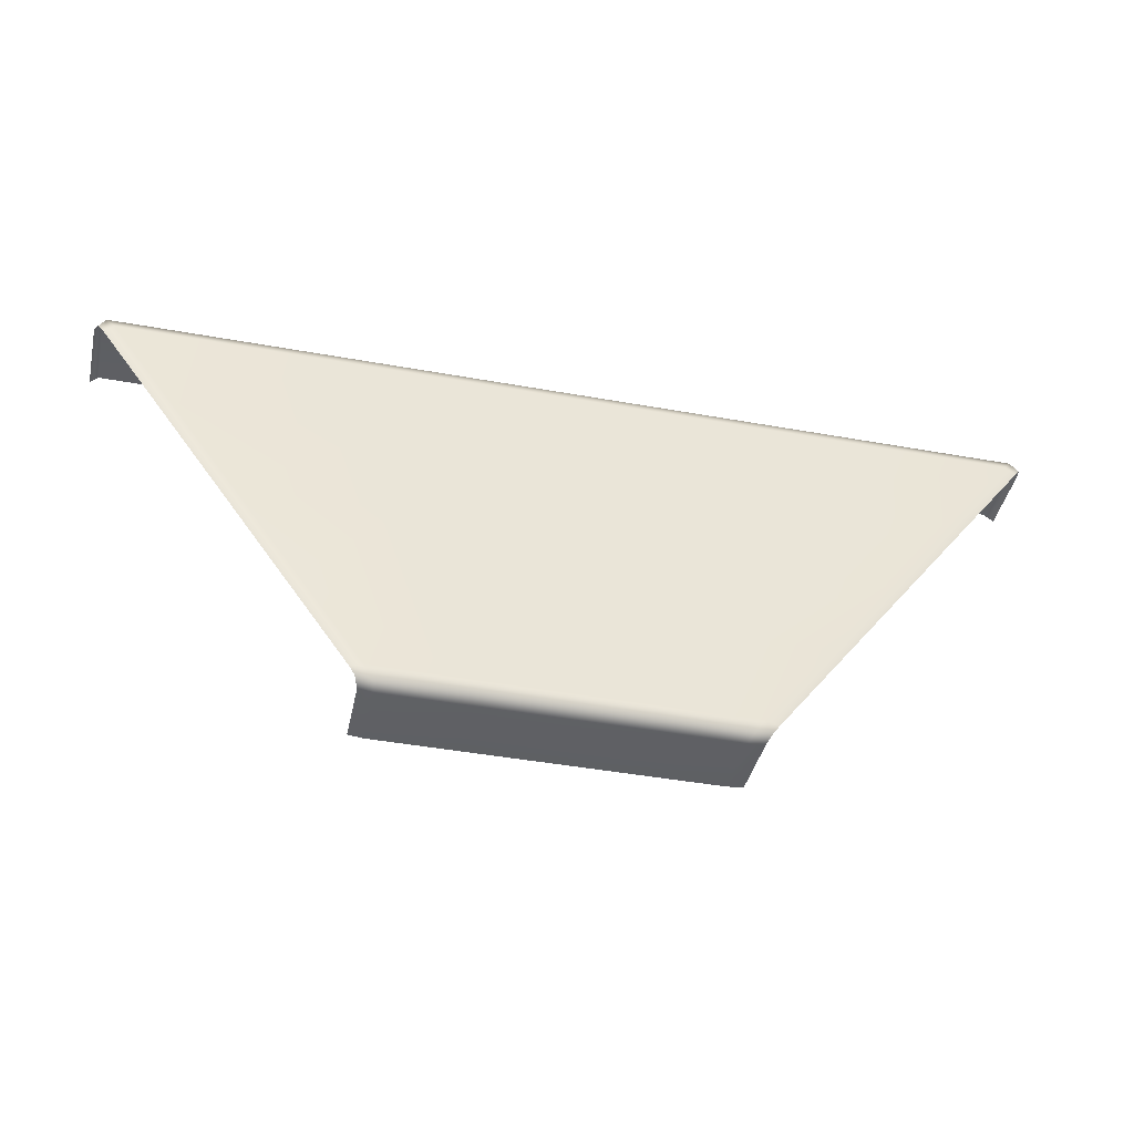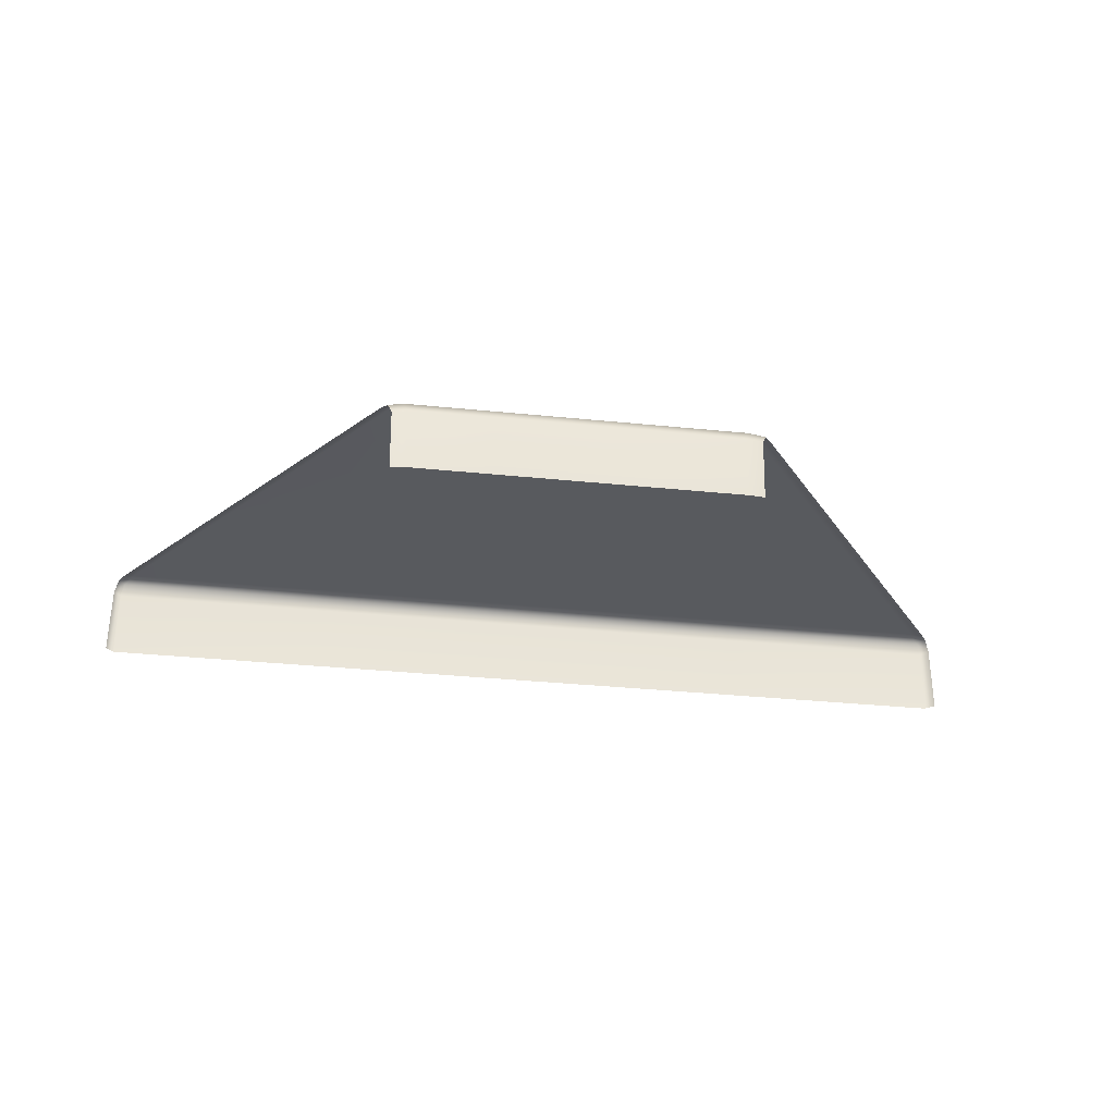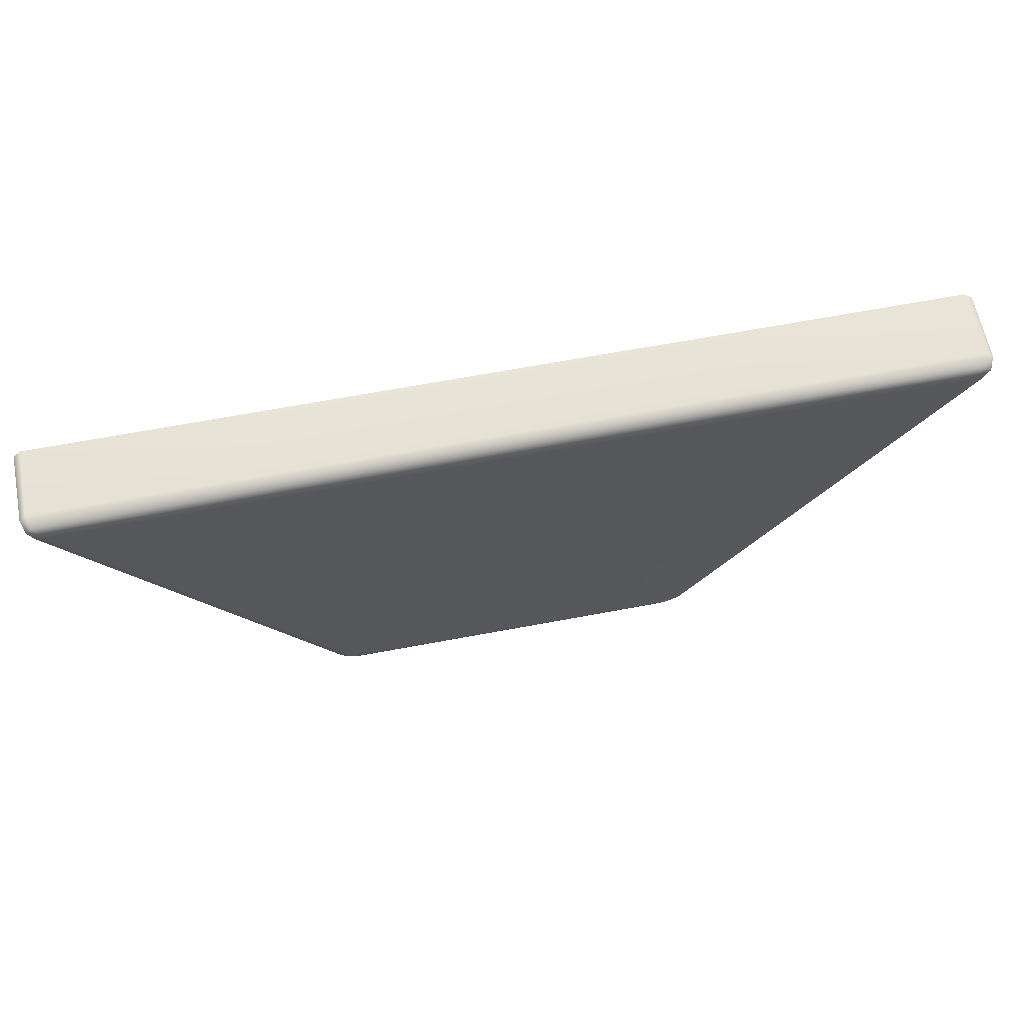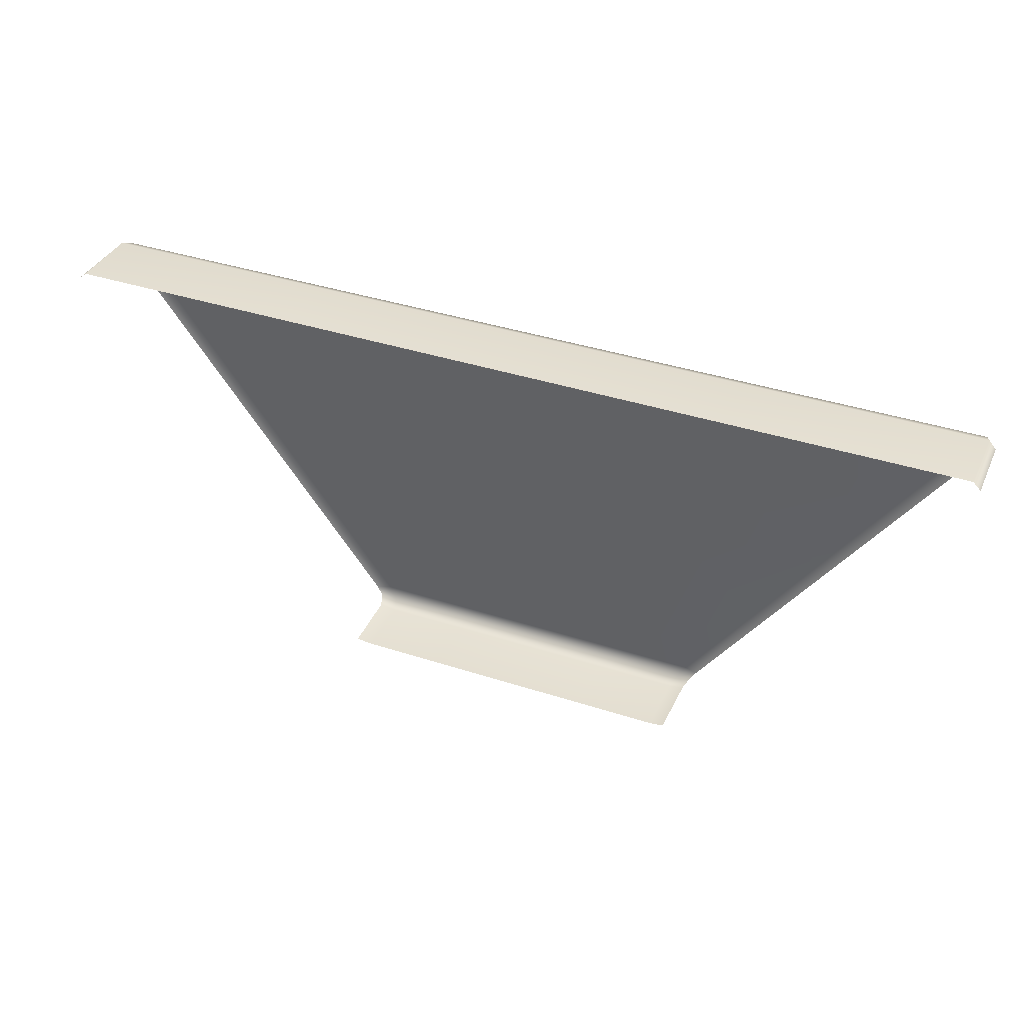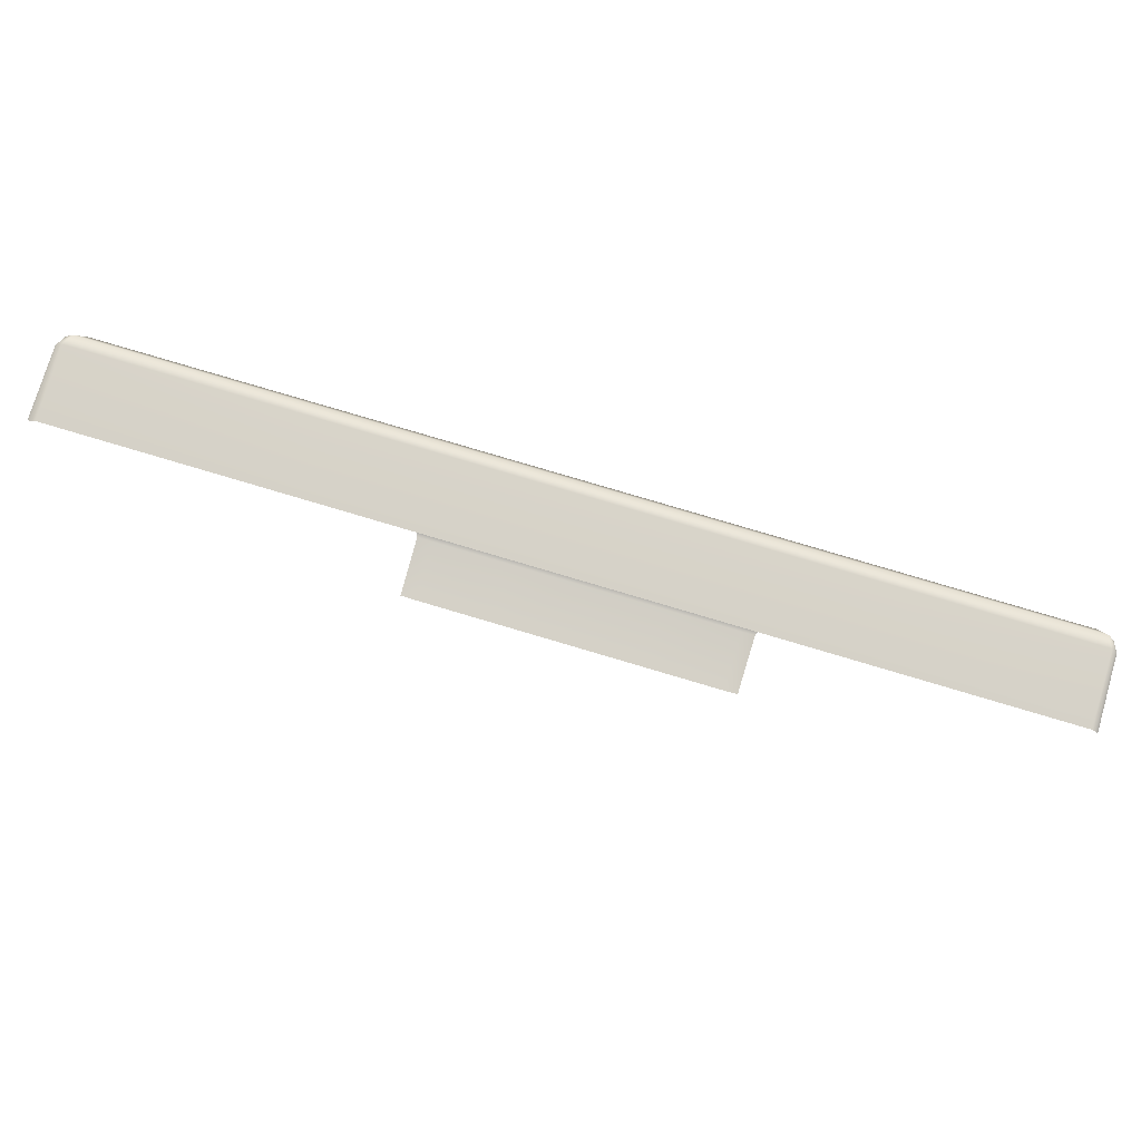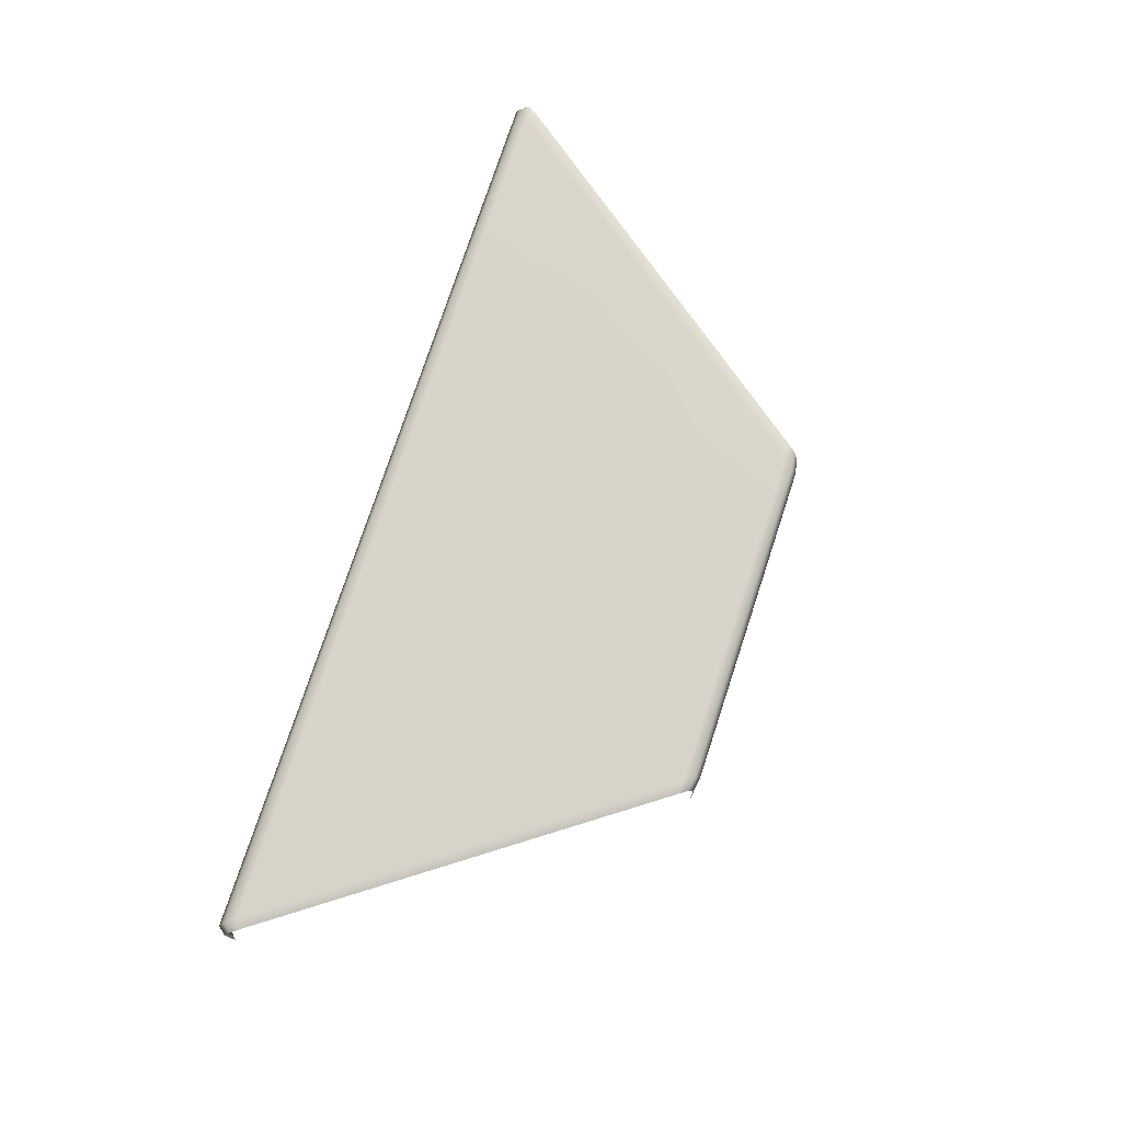
<metadata>
{"format":"obj","ext":"obj","renderer":"f3d","projection":"perspective","resolution":1024,"background":"white","views":[{"elev":-42.3,"azim":167.4,"up":"+Z"},{"elev":-30.7,"azim":171.6,"up":"+Y"},{"elev":60.9,"azim":169.0,"up":"+Z"},{"elev":37.0,"azim":22.8,"up":"+Z"},{"elev":78.9,"azim":16.5,"up":"+Z"},{"elev":75.3,"azim":108.4,"up":"+Y"}]}
</metadata>
<code>
g ENV_S05_KOTH_PentagonPiece_03_MO
v -7.862 0.3055 10.28
v -6.251 0.3055 8.114
v -5.92 0.395 8.159
v -7.551 0.395 10.35
v -3.042 0.395 8.149
v -9.474 0.3055 12.44
v -3.88 0.395 10.33
v -9.181 0.395 12.55
v -4.717 0.395 12.52
v -11.09 0.3051 14.61
v -9.181 0.395 12.55
v -10.81 0.395 14.74
v -4.717 0.395 12.52
v -5.554 0.395 14.71
v -5.67 0.2806 15
v -11.04 0.281 15.03
v -11.24 0.2601 14.81
v -11.04 0.281 15.03
v -5.67 0.2806 15
v -5.72 0.00458 15.12
v -11.13 0.005764 15.15
v -5.714 -1.648 15.12
v -11.12 -1.648 15.15
v -11.35 -1.648 14.97
v -11.34 0.001032 14.95
v -11.24 0.2601 14.81
v 10.68 0.0006371 14.81
v 10.69 -1.648 14.83
v 10.52 -1.648 15.01
v 10.52 0.001032 15.01
v 10.43 0.2794 14.89
v 10.58 0.2605 14.67
v 5.064 0.2798 14.93
v 5.107 0.002214 15.05
v 5.106 -1.648 15.05
v -4.395 -0.0009403 5.624
v -4.354 -1.492 5.612
v -3.965 -1.492 5.573
v -3.994 -0.0005455 5.565
v -2.032 -1.492 5.569
v -2.054 -0.0001516 5.562
v -2.099 0.2794 5.679
v -4.083 0.2794 5.682
v -4.495 0.2605 5.754
v -4.083 0.2794 5.682
v -2.099 0.2794 5.679
v -2.205 0.395 5.963
v -4.29 0.395 5.966
v -4.639 0.3055 5.951
v -4.495 0.2605 5.754
v -6.251 0.3055 8.114
v -5.92 0.395 8.159
v -3.042 0.395 8.149
v 10.44 0.3055 14.47
v 10.58 0.2605 14.67
v 10.43 0.2794 14.89
v 10.22 0.395 14.6
v 8.916 0.3055 12.34
v 8.676 0.395 12.44
v 4.961 0.395 14.64
v 5.064 0.2798 14.93
v 4.212 0.395 12.47
v 8.676 0.395 12.44
v 7.395 0.3055 10.21
v 7.134 0.395 10.28
v 4.212 0.395 12.47
v 5.873 0.3055 8.075
v 3.463 0.395 10.3
v 5.592 0.395 8.117
v 2.714 0.395 8.128
v 4.116 -0.002123 5.617
v 4.211 0.2605 5.75
v 3.851 0.2794 5.671
v 3.769 0.0002432 5.554
v 4.101 -1.492 5.595
v 3.766 -1.492 5.554
v 1.833 -1.492 5.559
v 1.828 0.0002432 5.557
v 1.867 0.2794 5.674
v 3.851 0.2794 5.671
v 4.211 0.2605 5.75
v 4.352 0.3055 5.944
v 4.05 0.395 5.954
v 1.867 0.2794 5.674
v 1.965 0.395 5.957
v 5.592 0.395 8.117
v 5.873 0.3055 8.075
v 2.714 0.395 8.128
v -0.3063 0.003398 15.08
v 5.106 -1.648 15.05
v -0.3043 -1.648 15.08
v 5.107 0.002214 15.05
v -0.3035 0.2802 14.96
v 5.064 0.2798 14.93
v -0.2964 0.395 14.67
v 5.064 0.2798 14.93
v -0.3035 0.2802 14.96
v 4.961 0.395 14.64
v -0.2522 0.395 12.49
v 4.212 0.395 12.47
v -0.1158 0.2794 5.677
v 1.867 0.2794 5.674
v 1.965 0.395 5.957
v -0.1201 0.395 5.96
v 2.714 0.395 8.128
v -0.1643 0.395 8.138
v -0.1126 -0.0001516 5.559
v 1.867 0.2794 5.674
v -0.1158 0.2794 5.677
v 1.828 0.0002432 5.557
v -0.09962 -1.492 5.564
v 1.833 -1.492 5.559
v -0.2522 0.395 12.49
v 3.463 0.395 10.3
v 4.212 0.395 12.47
v -0.2081 0.395 10.32
v 2.714 0.395 8.128
v -0.1643 0.395 8.138
v -3.88 0.395 10.33
v -4.717 0.395 12.52
v -3.042 0.395 8.149
v -5.72 0.00458 15.12
v -0.3043 -1.648 15.08
v -5.714 -1.648 15.12
v -0.3063 0.003398 15.08
v -5.67 0.2806 15
v -0.3035 0.2802 14.96
v -5.554 0.395 14.71
v -0.3035 0.2802 14.96
v -5.67 0.2806 15
v -0.2964 0.395 14.67
v -0.2522 0.395 12.49
v -4.717 0.395 12.52
v -2.099 0.2794 5.679
v -0.1158 0.2794 5.677
v -0.1201 0.395 5.96
v -2.205 0.395 5.963
v -0.1643 0.395 8.138
v -3.042 0.395 8.149
v -2.054 -0.0001516 5.562
v -0.1158 0.2794 5.677
v -2.099 0.2794 5.679
v -0.1126 -0.0001516 5.559
v -2.032 -1.492 5.569
v -0.09962 -1.492 5.564
g ENV_S05_KOTH_PentagonPiece_03_MO_0
f 3 2 1
f 4 3 1
f 5 3 4
f 4 1 6
f 7 5 4
f 8 4 6
f 7 4 8
f 9 7 8
f 11 6 10
f 12 11 10
f 13 11 12
f 14 13 12
f 15 14 12
f 16 15 12
f 12 10 16
f 10 17 16
f 20 19 18
f 21 20 18
f 22 20 21
f 23 22 21
f 24 23 21
f 25 24 21
f 21 18 25
f 18 26 25
f 29 28 27
f 30 29 27
f 30 27 31
f 27 32 31
f 30 31 33
f 34 30 33
f 29 30 34
f 35 29 34
f 38 37 36
f 39 38 36
f 40 38 39
f 41 40 39
f 42 41 39
f 43 42 39
f 39 36 43
f 36 44 43
f 47 46 45
f 48 47 45
f 48 45 49
f 45 50 49
f 48 49 51
f 52 48 51
f 47 48 52
f 53 47 52
f 56 55 54
f 57 56 54
f 54 58 57
f 58 59 57
f 56 57 60
f 60 57 59
f 61 56 60
f 62 60 59
f 58 64 63
f 64 65 63
f 66 63 65
f 64 67 65
f 68 66 65
f 67 69 65
f 68 65 69
f 70 68 69
f 73 72 71
f 74 73 71
f 71 75 74
f 75 76 74
f 74 76 77
f 78 74 77
f 73 74 78
f 79 73 78
f 82 81 80
f 83 82 80
f 83 80 84
f 85 83 84
f 82 83 86
f 86 83 85
f 87 82 86
f 88 86 85
f 91 90 89
f 90 92 89
f 89 92 93
f 92 94 93
f 97 96 95
f 96 98 95
f 99 95 98
f 100 99 98
f 103 102 101
f 104 103 101
f 105 103 104
f 106 105 104
f 109 108 107
f 108 110 107
f 107 110 111
f 110 112 111
f 115 114 113
f 114 116 113
f 116 114 117
f 118 116 117
f 113 116 119
f 119 116 118
f 120 113 119
f 121 119 118
f 124 123 122
f 123 125 122
f 122 125 126
f 125 127 126
f 130 129 128
f 129 131 128
f 128 131 132
f 133 128 132
f 136 135 134
f 137 136 134
f 138 136 137
f 139 138 137
f 142 141 140
f 141 143 140
f 140 143 144
f 143 145 144

</code>
